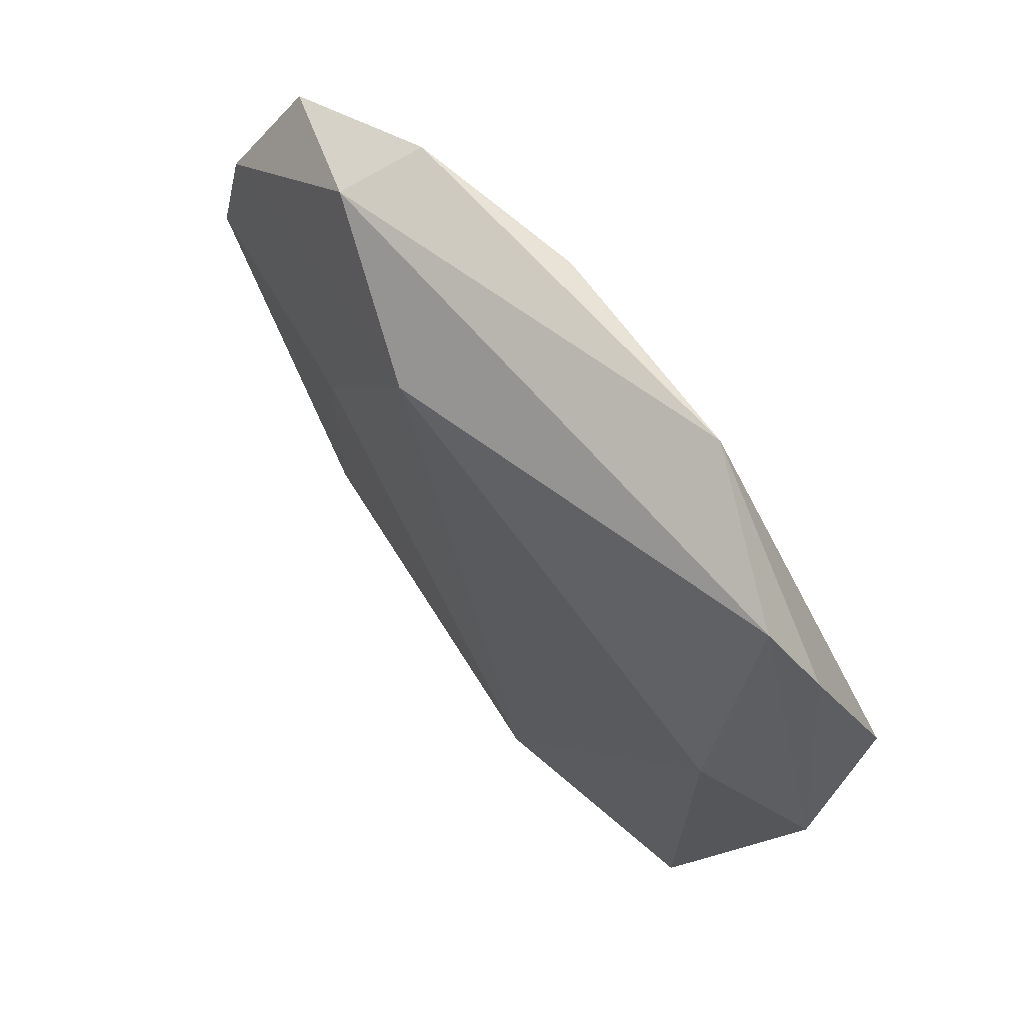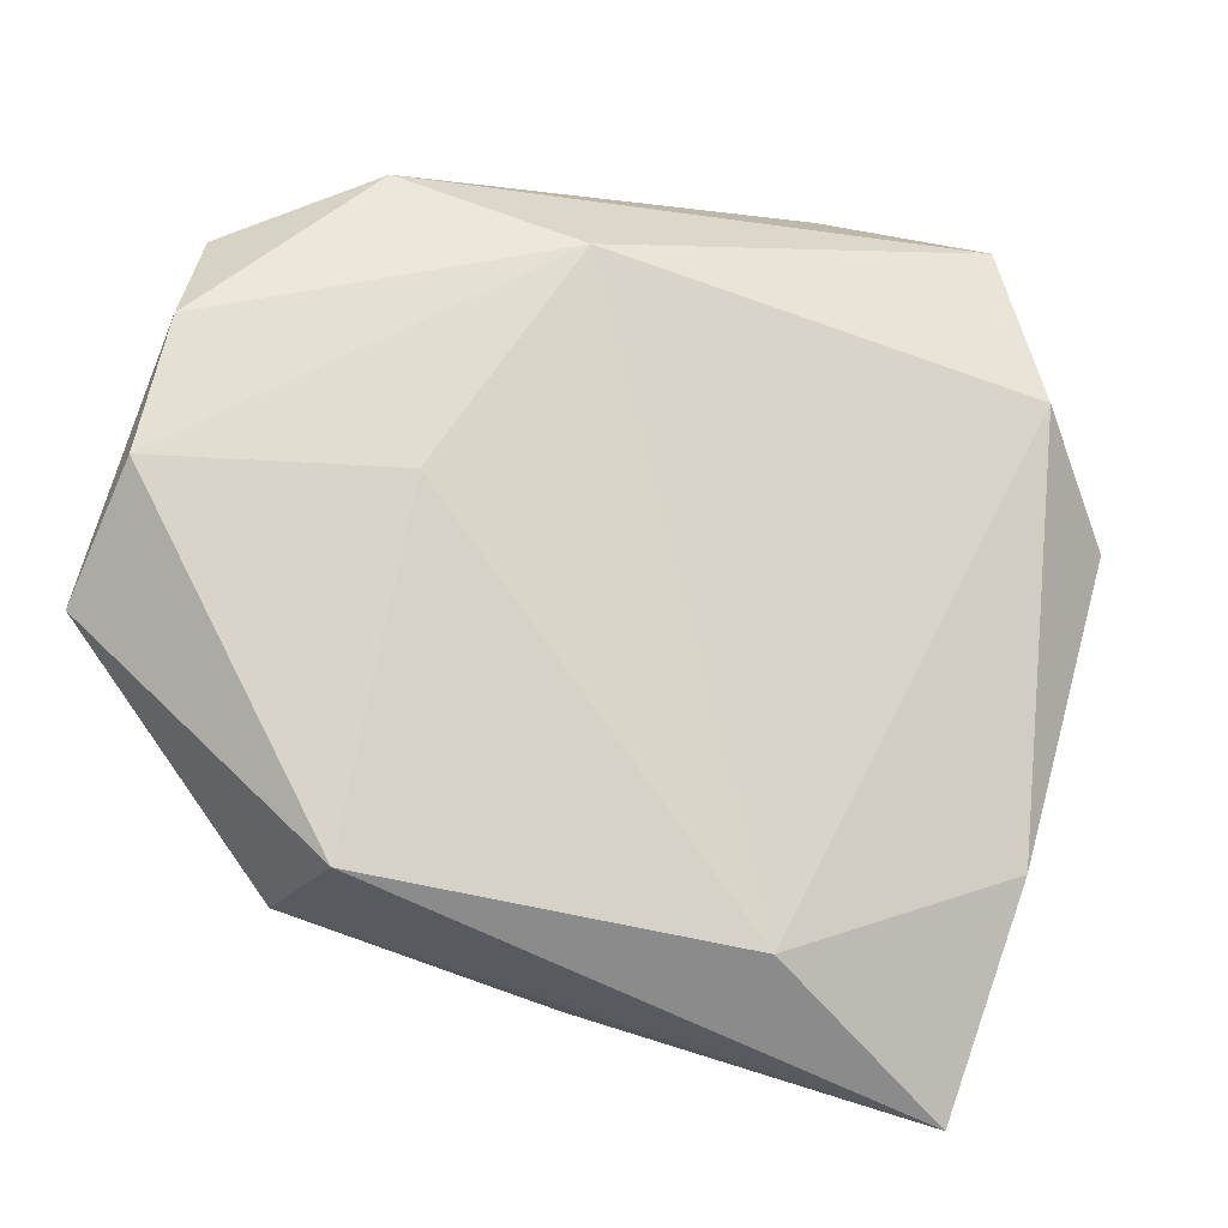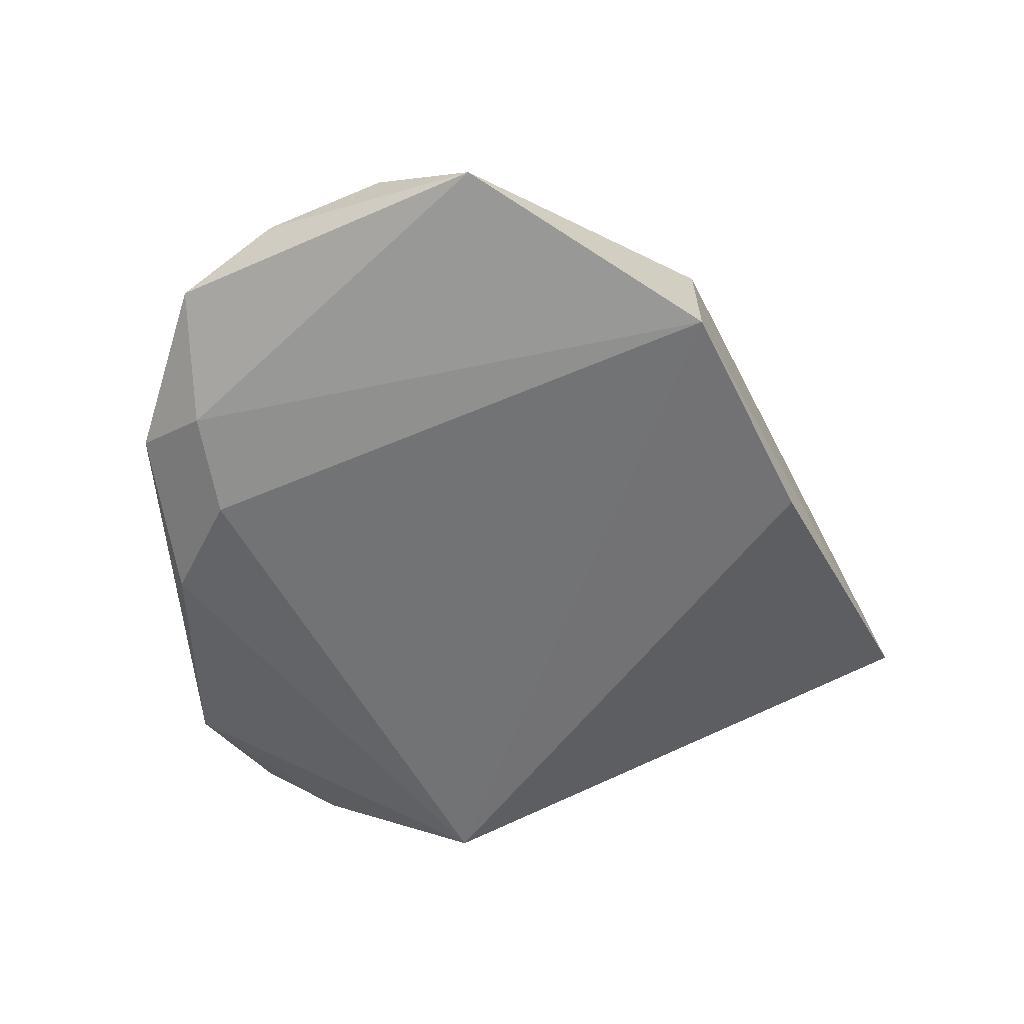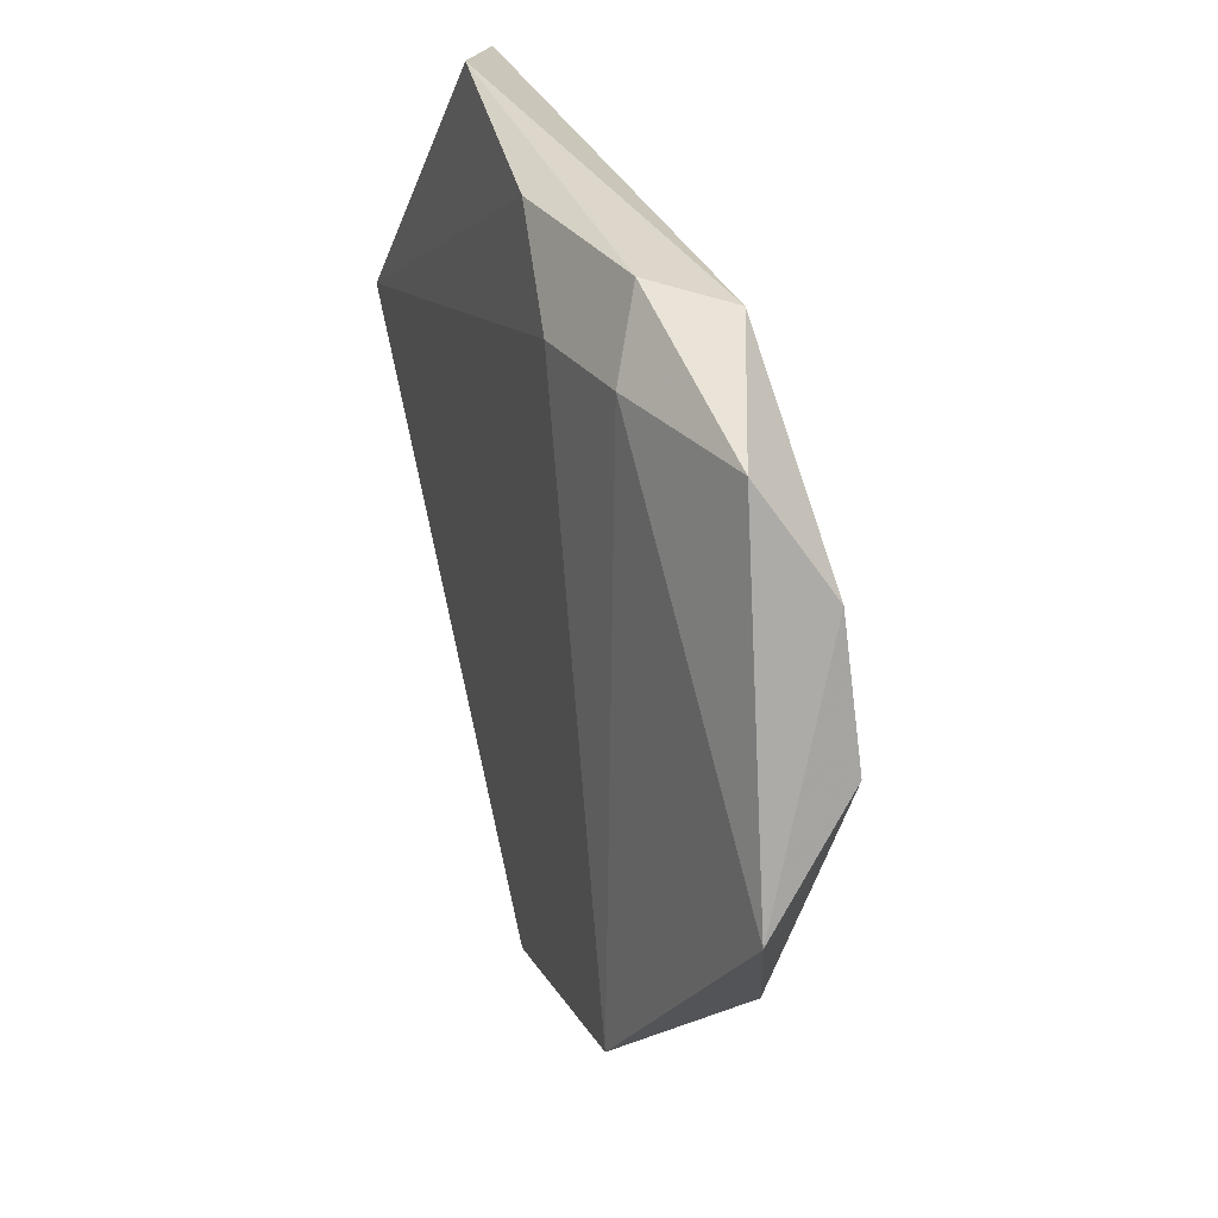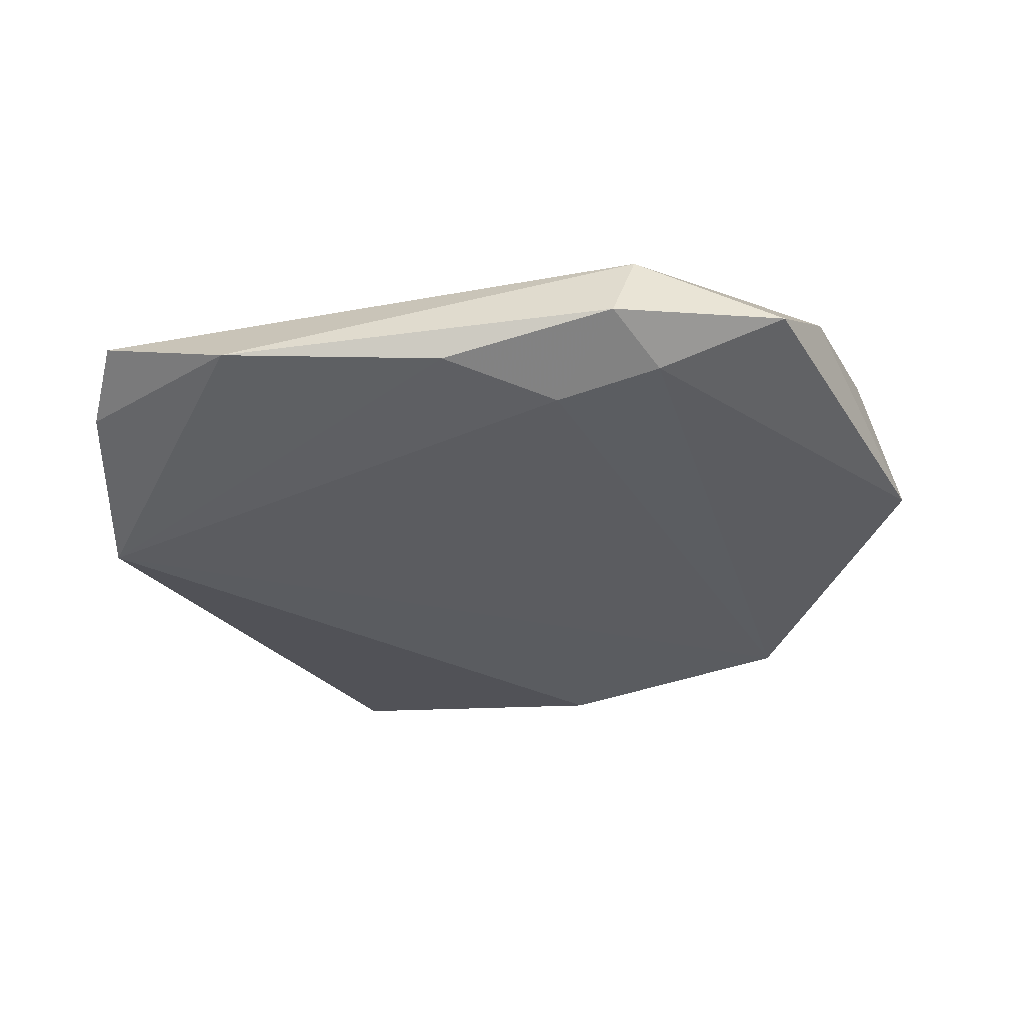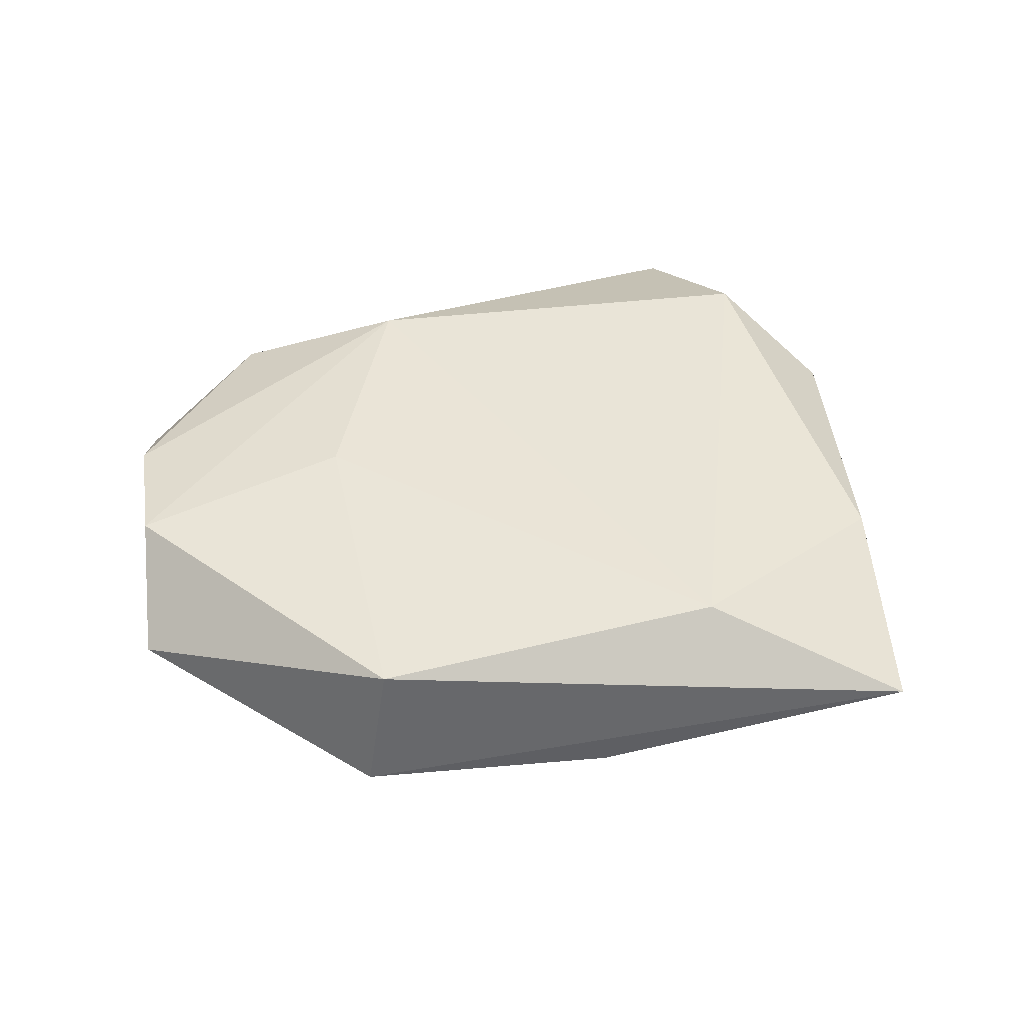
<metadata>
{"format":"obj","ext":"obj","renderer":"f3d","projection":"perspective","resolution":1024,"background":"white","views":[{"elev":64.6,"azim":53.0,"up":"+Y"},{"elev":-18.5,"azim":-16.5,"up":"+Y"},{"elev":-55.9,"azim":-80.4,"up":"+Z"},{"elev":30.0,"azim":-108.1,"up":"+Y"},{"elev":-34.5,"azim":-167.5,"up":"+Z"},{"elev":42.0,"azim":-21.9,"up":"+Z"}]}
</metadata>
<code>
v 0.008776 -0.03493 0.008532
v -0.04289 0.01764 0.005518
v -0.02241 0.03659 -0.003807
v -0.02446 0.03393 0.004278
v 0.01924 0.03988 -0.005335
v 0.03877 0.02751 -0.001895
v -0.04607 0.004201 0.006265
v -0.04964 -0.006923 -0.002654
v 0.02718 -0.04749 -0.0001687
v 0.03639 0.01753 0.008647
v -0.026 0.02912 -0.006539
v -0.004077 0.03658 -0.007235
v 0.03309 -0.02598 0.006053
v 0.0443 0.006165 0.001203
v -0.01487 0.02885 -0.008746
v 0.03458 0.03557 0.001429
v -0.02804 -0.02947 0.005961
v -0.03046 -0.02978 -0.008864
v 0.04215 0.0101 -0.008744
v -0.00757 0.02686 0.009966
v -0.02221 0.004438 0.00922
v -0.03954 0.02771 -0.0009974
v -0.004636 -0.03738 -0.008555
f 4 20 16
f 16 20 10
f 10 1 13
f 20 1 10
f 18 8 11
f 17 8 18
f 5 4 16
f 23 18 19
f 11 8 22
f 17 1 21
f 21 1 20
f 23 19 9
f 13 1 9
f 9 1 17
f 17 18 9
f 9 18 23
f 14 10 13
f 13 9 14
f 14 9 19
f 16 10 14
f 15 18 11
f 15 19 18
f 11 22 3
f 3 22 4
f 4 5 3
f 3 15 11
f 7 21 20
f 7 8 17
f 17 21 7
f 16 14 6
f 6 14 19
f 6 5 16
f 6 19 5
f 12 3 5
f 15 3 12
f 5 19 12
f 19 15 12
f 4 22 2
f 20 4 2
f 2 7 20
f 2 22 8
f 8 7 2

</code>
